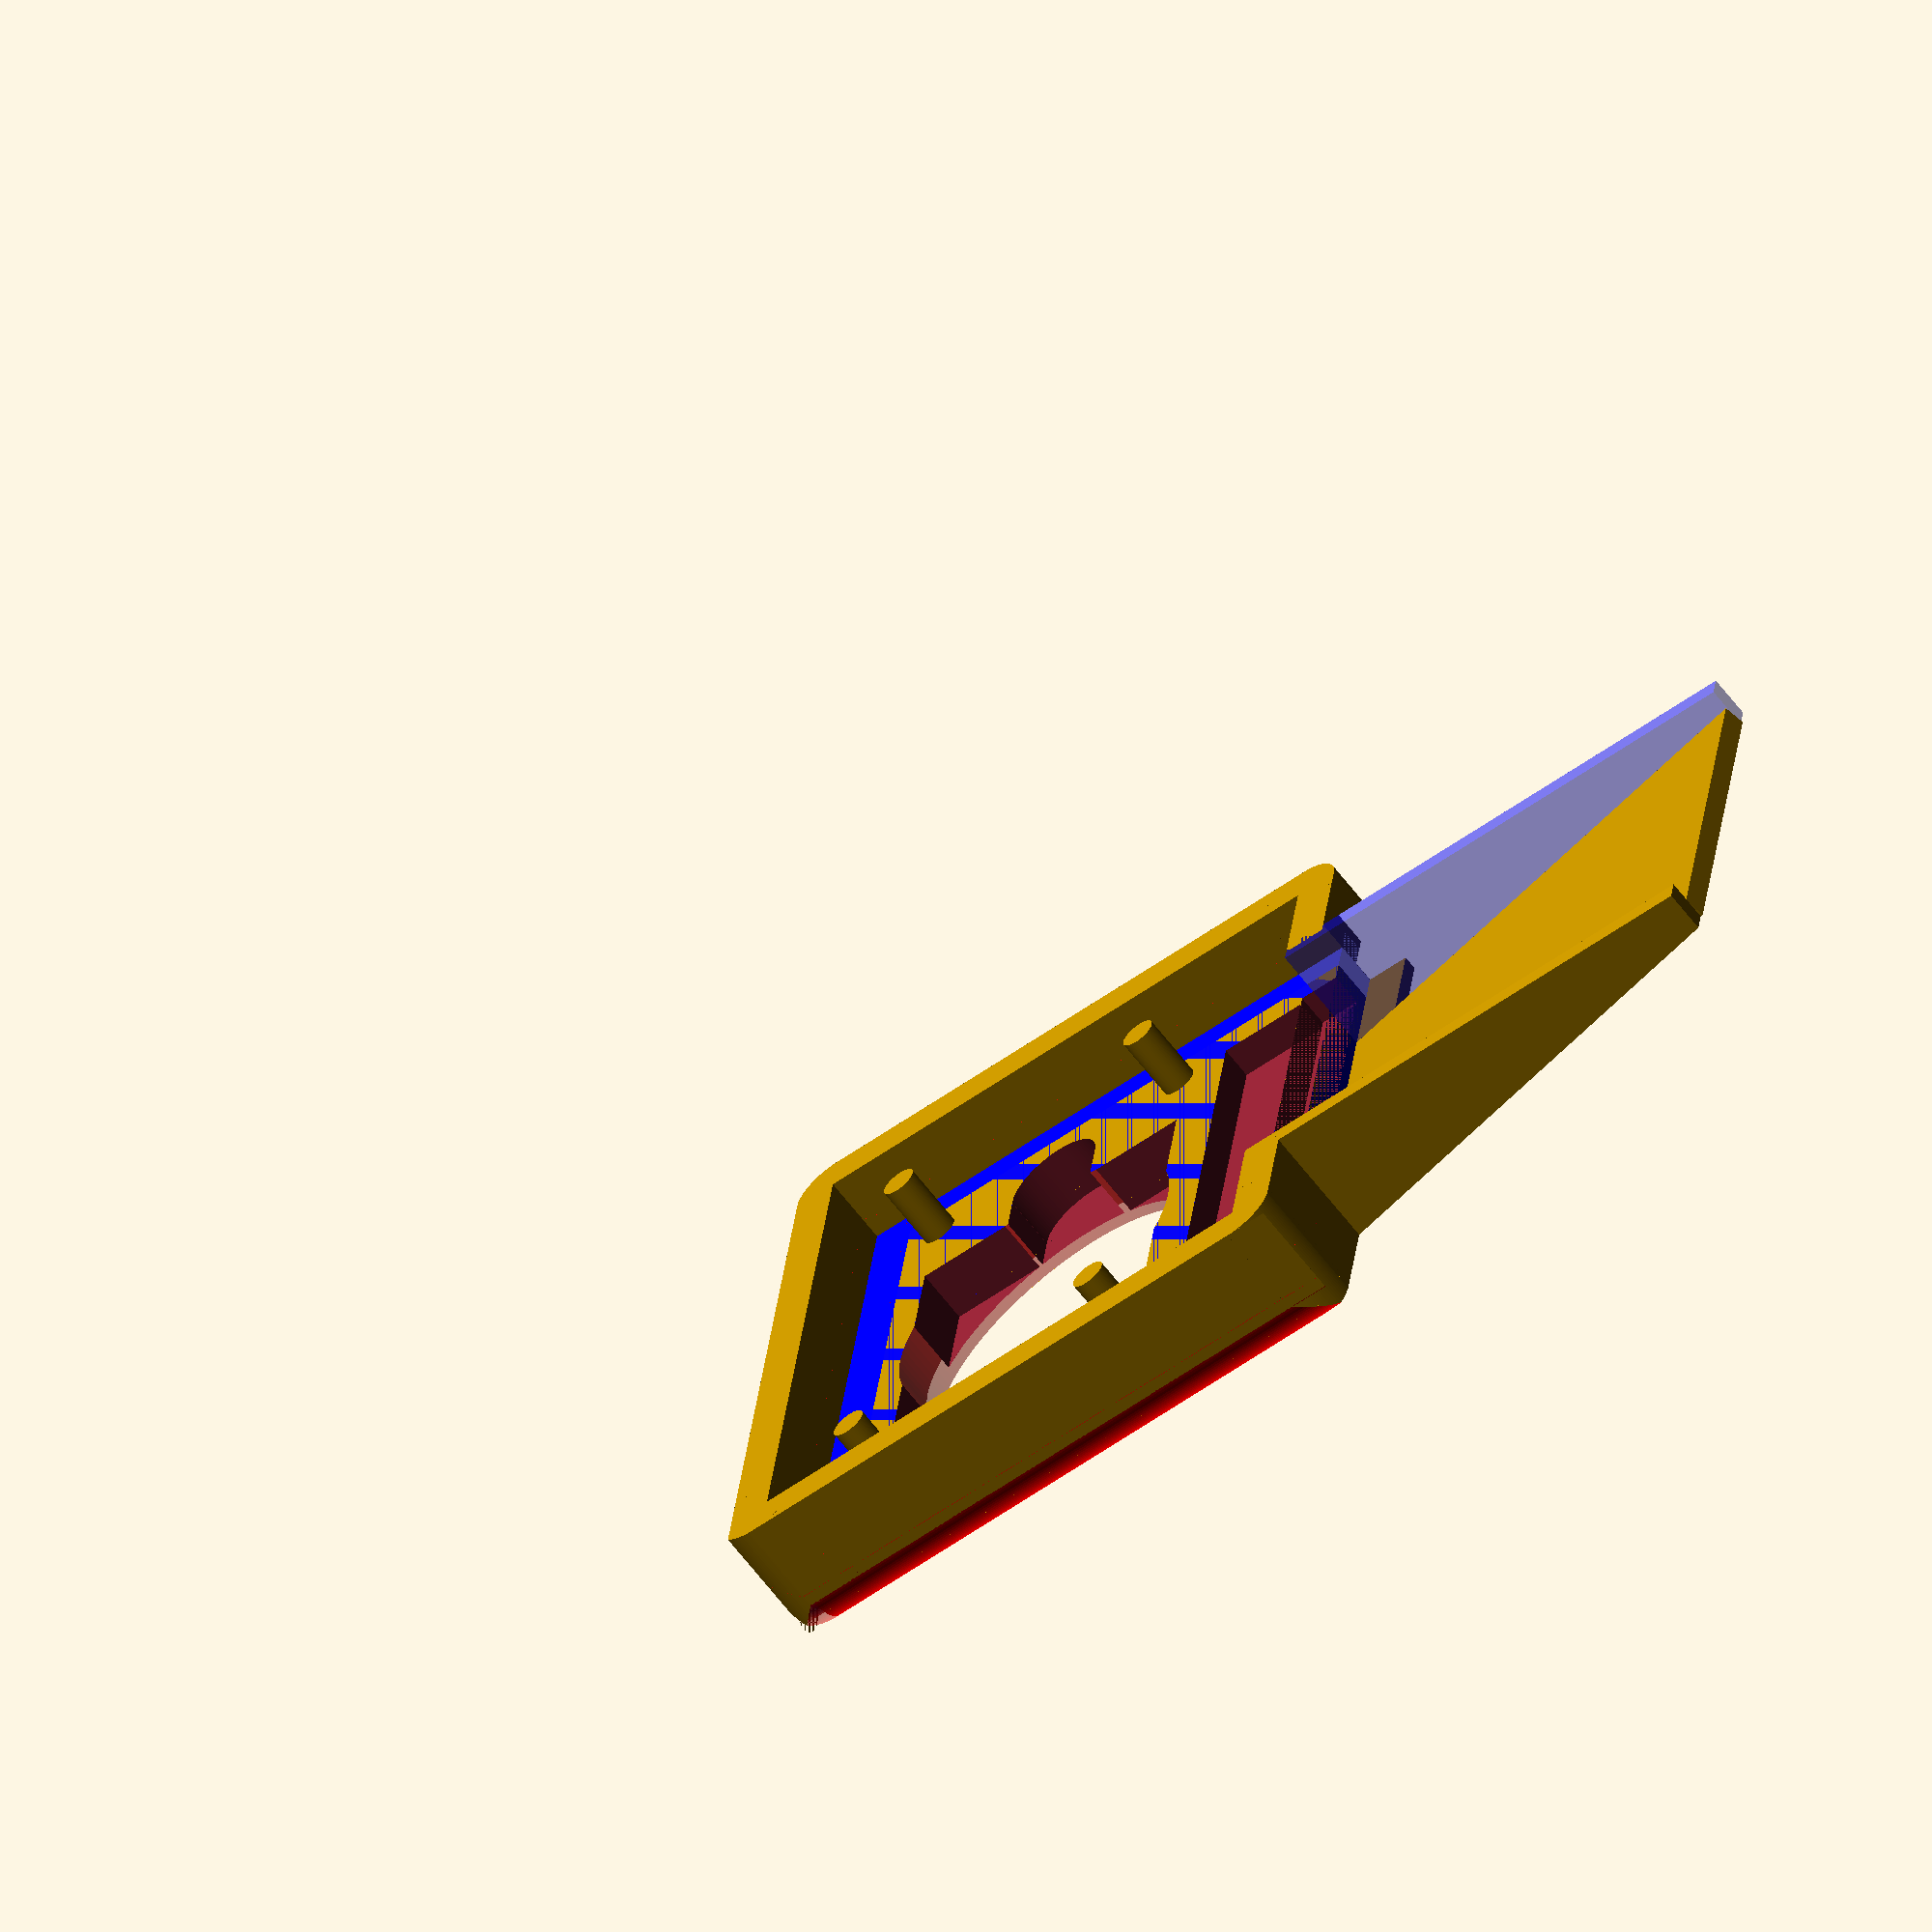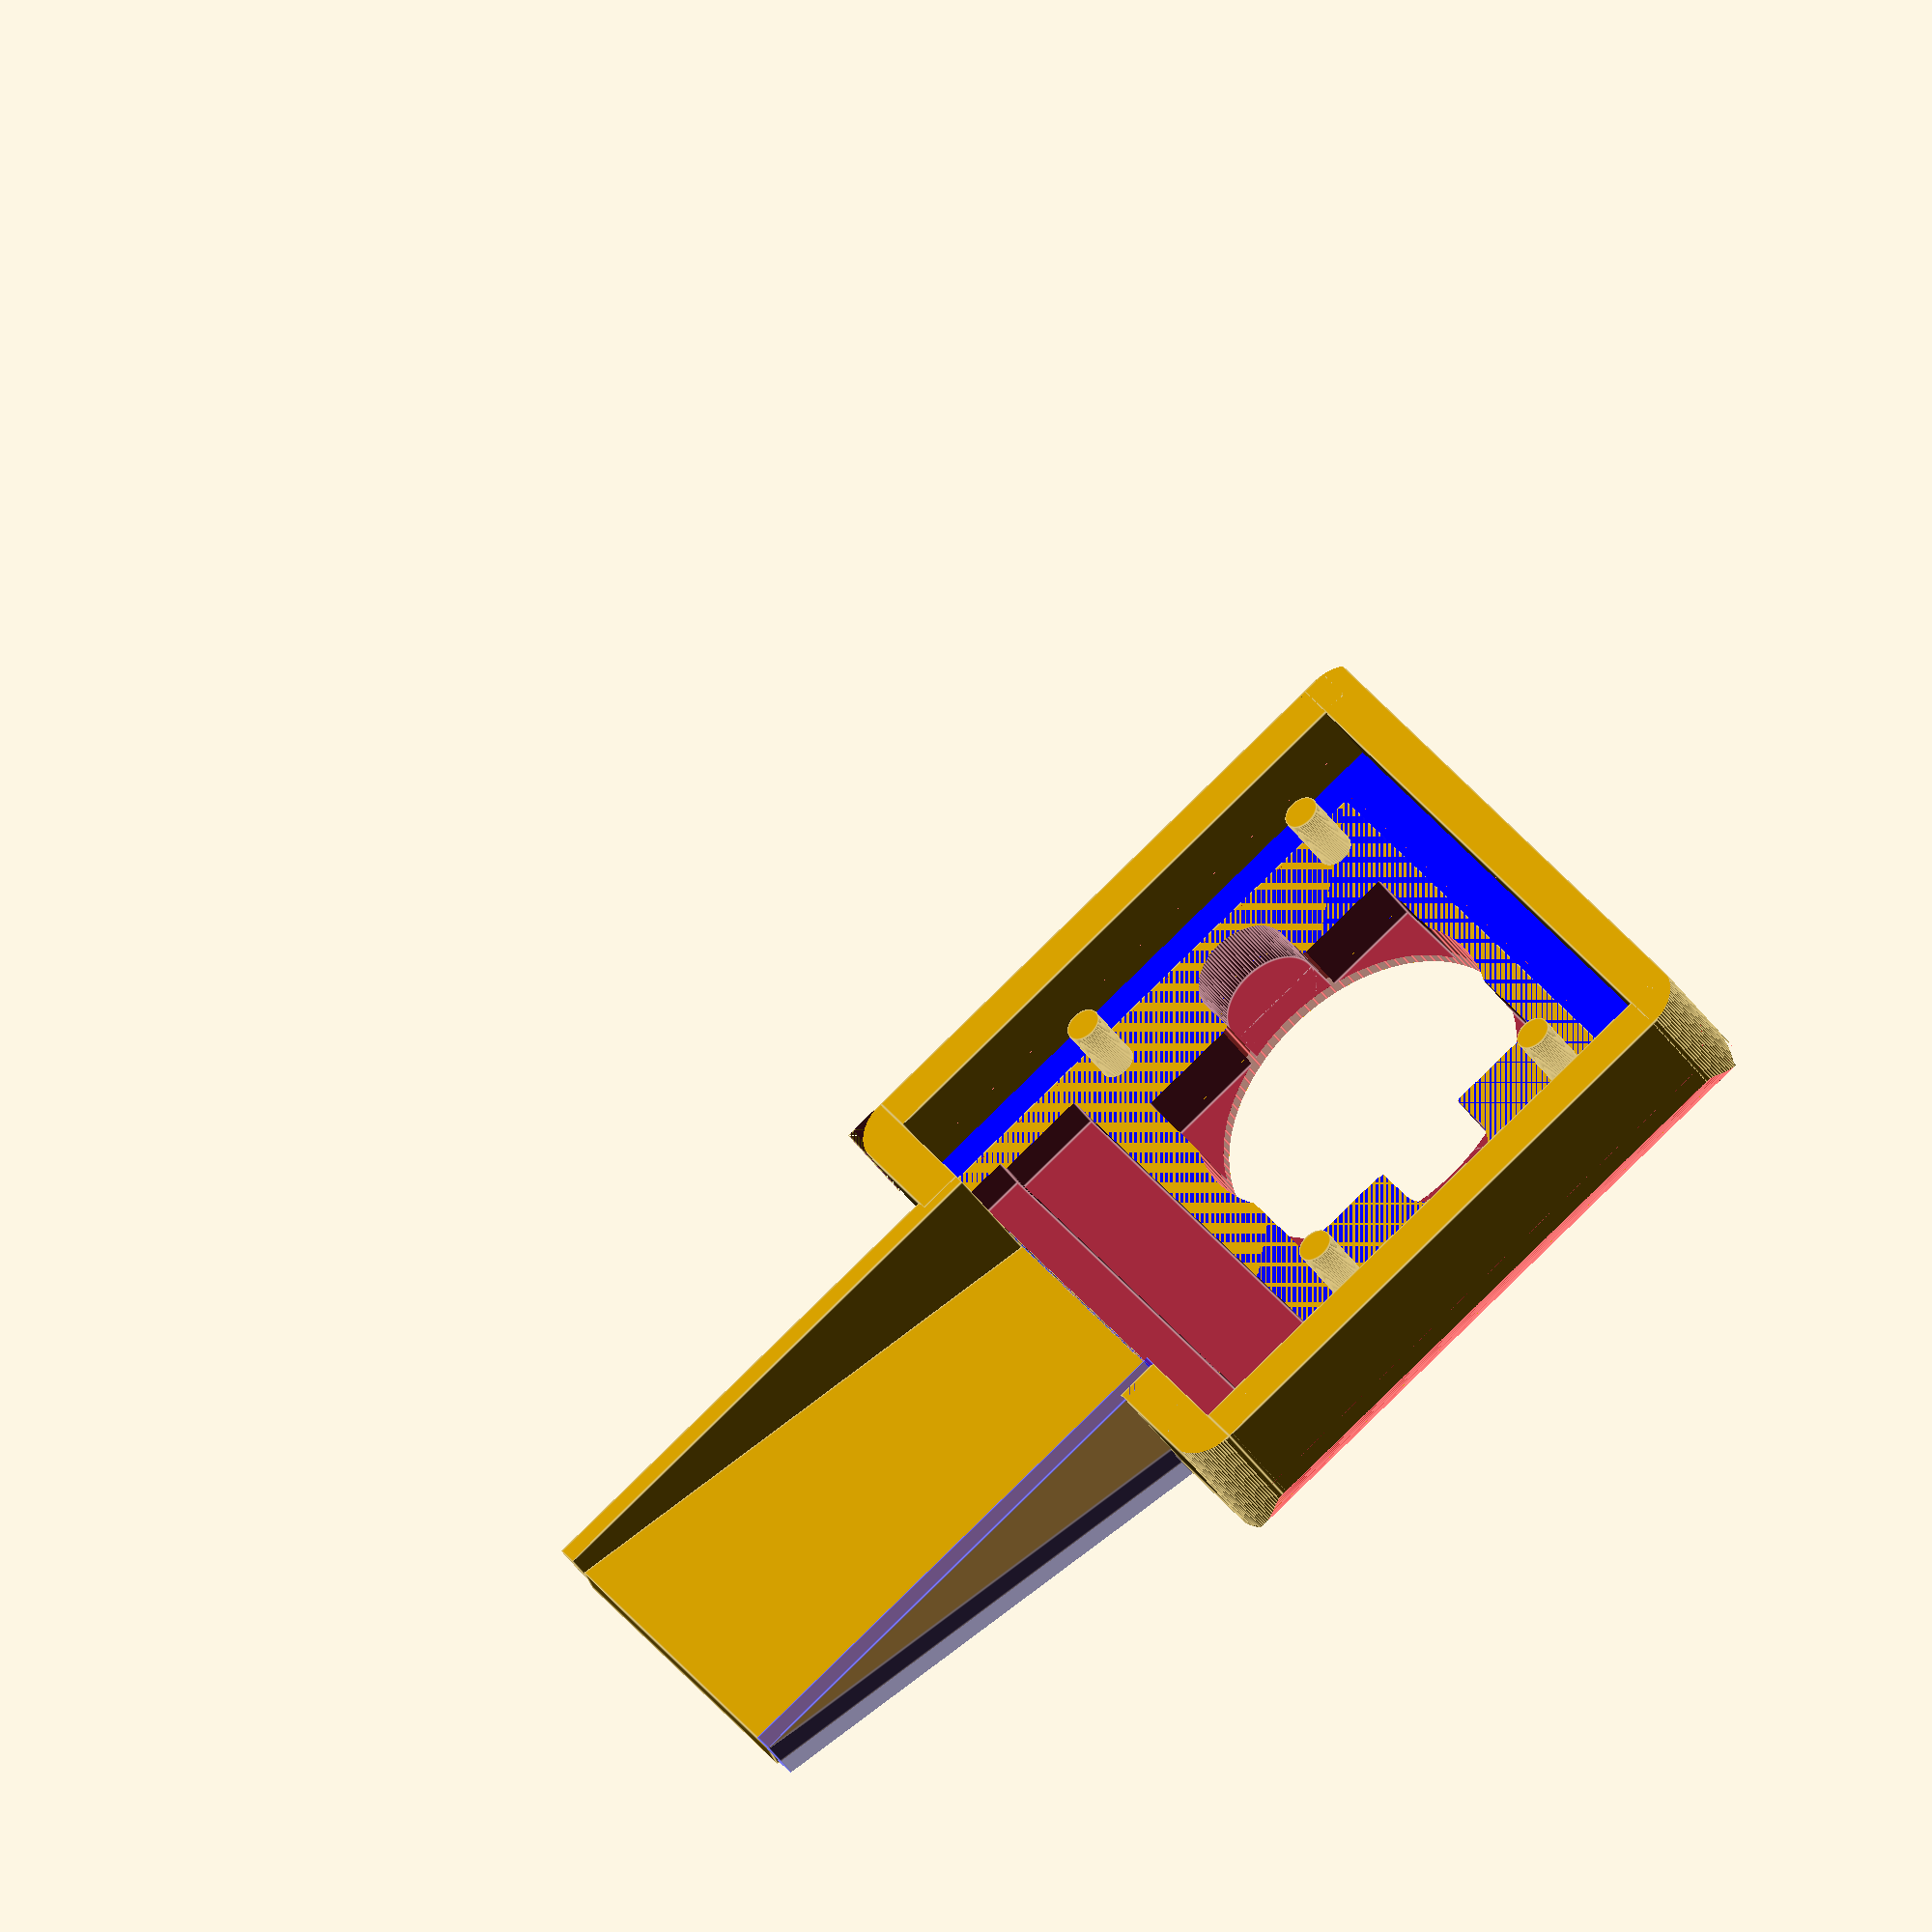
<openscad>
/*
Project name: Raspberry Pi Zero camera case
Project url: https://github.com/bekirdag/rasbpicam
Licence: GNU
Part: Part no#3, Rasbpi cam mount

Author: Bekir Dağ
Author website: https://bekirdag.com
Author email: bekir@piyotecom
*/

$fn = 100;

module camera_mount(){
  camera_mount_pins();
  difference(){
      //base
      union(){
          cube([25,24,2]);
          color("blue",0.5)translate([-2.9,-3.2,0])cube([31,27.2,2]);

          translate([-3.55,-3.2,0])cube([2,27.2,5.2]);
          translate([26.5,-3.2,0])cube([2,27.2,5.2]);
          
          translate([-3.55,-4.05,0])cube([32.05,2,5.2]);
          
          translate([-3.55,-4.05,-1])cube([32.05,30.05,1]);
          
          rotate([10,0,0])translate([4,23.46,-5.152])cube([17,24.5,1]);
          color("blue",0.5)translate([3,24,-1])cube([1,24,6.2]);
          translate([21,24,-1])cube([1,24,6.2]);
          translate([-3.55,24,0])cube([7,2,5.2]);
          translate([21.5,24,0])cube([7,2,5.2]);
          

          
      }
      union(){
          
          color("red",0.5)translate([-2.9,-2.05,0.99])rotate([90,180,90]) corner();
          color("red",0.5)translate([-1.6,27.05,0.99])rotate([90,180,0]) corner();
          color("red",0.5)translate([26.52,-10.05,0.99])rotate([90,180,180]) corner();

          
          translate([-1.56,-2.06,-2])rotate([0,0,180]) corner();
          translate([-1.56,24.01,-2])rotate([0,0,90]) corner();
          translate([26.5,24.01,-2])rotate([0,0,0]) corner();
          translate([26.51,-2.6,-2])rotate([0,0,270]) corner();
          
          rotate([10,0,0])translate([-4,23.46,-10.152])cube([33,24.5,5]);
          
          //
          translate([5.5,1.55,-0.5])cube([14.1,14.1,6]);
          
          translate([3.4,8.5,-0.5])cylinder(6,2.3,2.3);
          translate([3.6,6.2,-0.5])cube([2.4,4.6,6]);
          translate([21.7,8.5,-0.5])cylinder(6,2.3,2.3);
          translate([19.1,6.2,-0.5])cube([2.4,4.6,6]);
          
          translate([1.1,22.1,0.5])cube([22.6,1.9,6]);
          translate([1.6,17.9,0.5])cube([21.6,4.2,6]);
          
          color("red",0.5)translate([12.55,8.6,-5.5])cylinder(15,7.5,7.5);
      }
  }
}

module camera_mount_pins(){    
  translate([1.8,1.9])cylinder(5,0.8,0.8);
  translate([23.1,1.9])cylinder(5,0.8,0.8);
  translate([1.8,15.3])cylinder(5,0.8,0.8);
  translate([23.1,15.3])cylinder(5,0.8,0.8);
}



module hole(){
    difference(){
      color("green",0.5) translate([4,4.9,0]) cylinder(6,2.5,2.5);
      color("green",0.5) translate([4,4.9,-0.01]) cylinder(7,1.74,1.74);
    }
}

module corner(){
    difference(){
        cube([2,2,40]);
        translate([0,0,-0.1]) cylinder(40,2,2);
    }
}

camera_mount();























</openscad>
<views>
elev=244.5 azim=277.5 roll=142.5 proj=o view=solid
elev=39.9 azim=236.2 roll=30.5 proj=o view=edges
</views>
